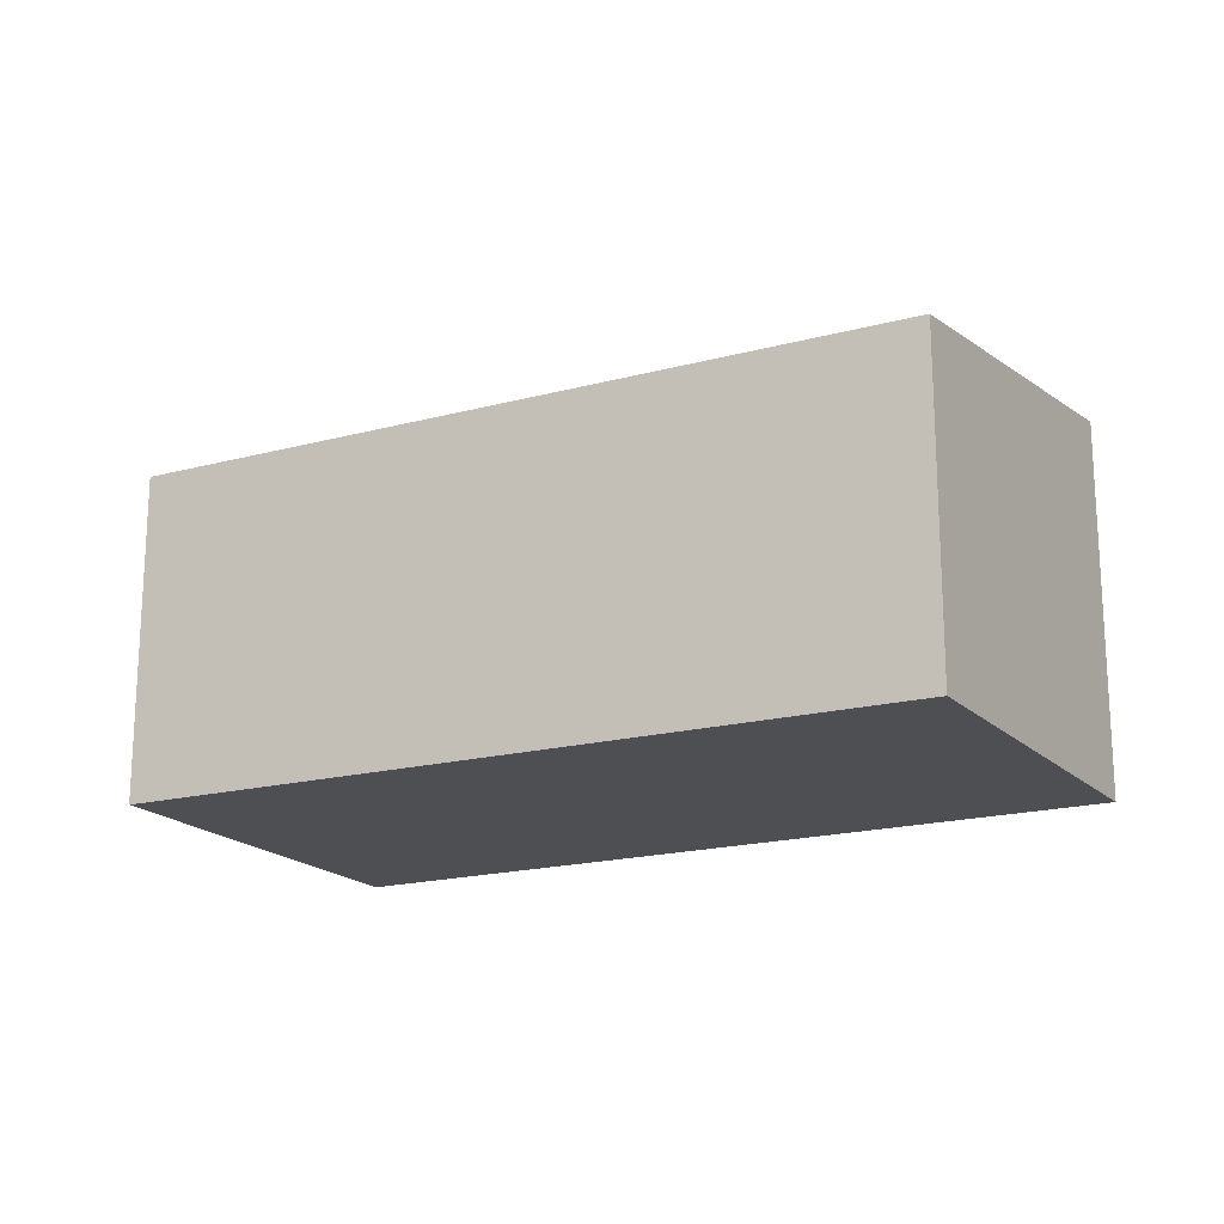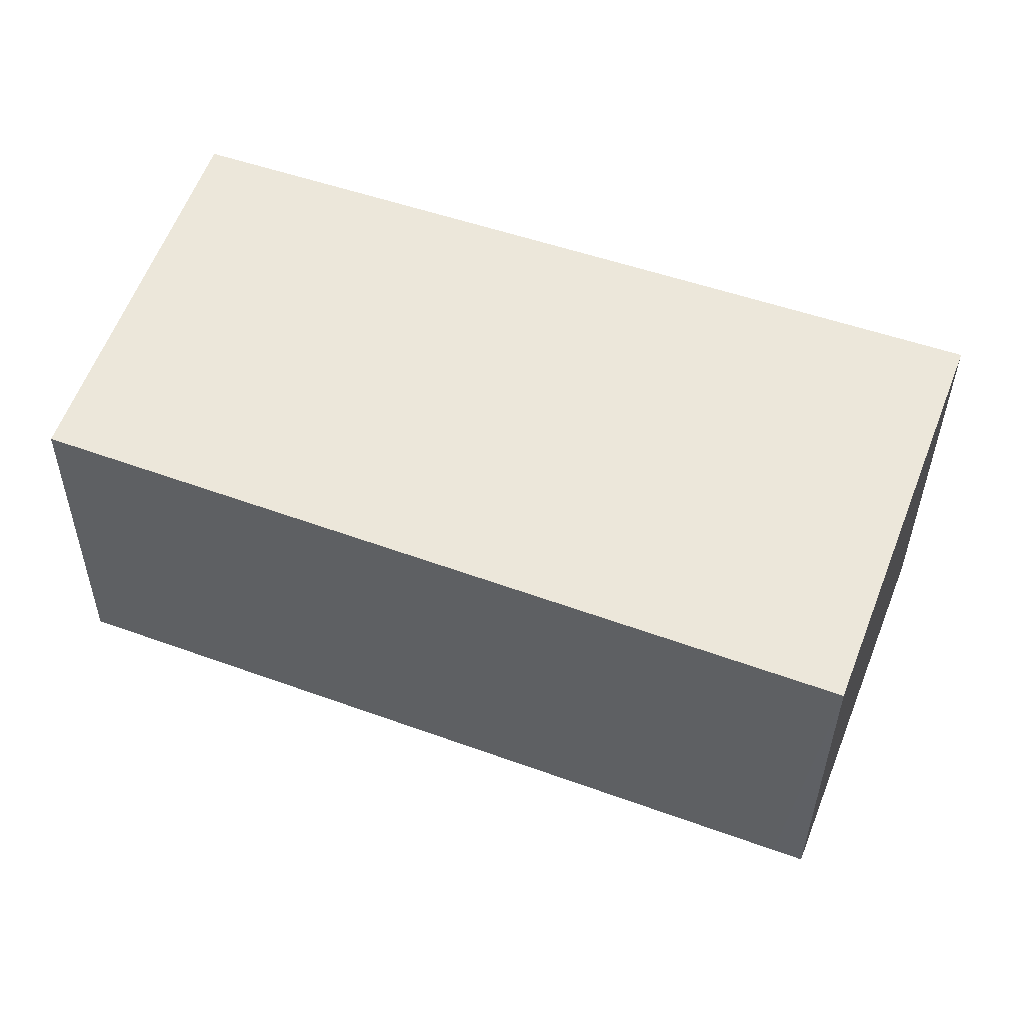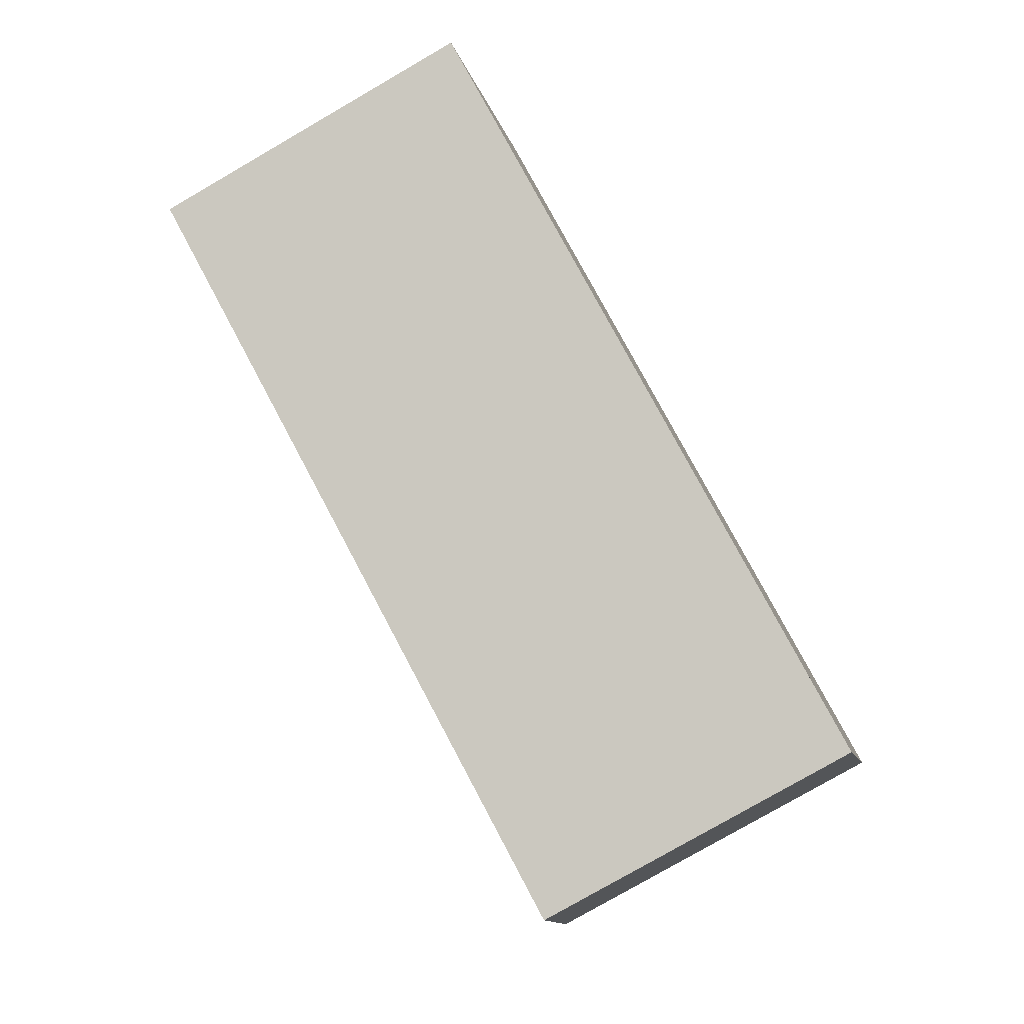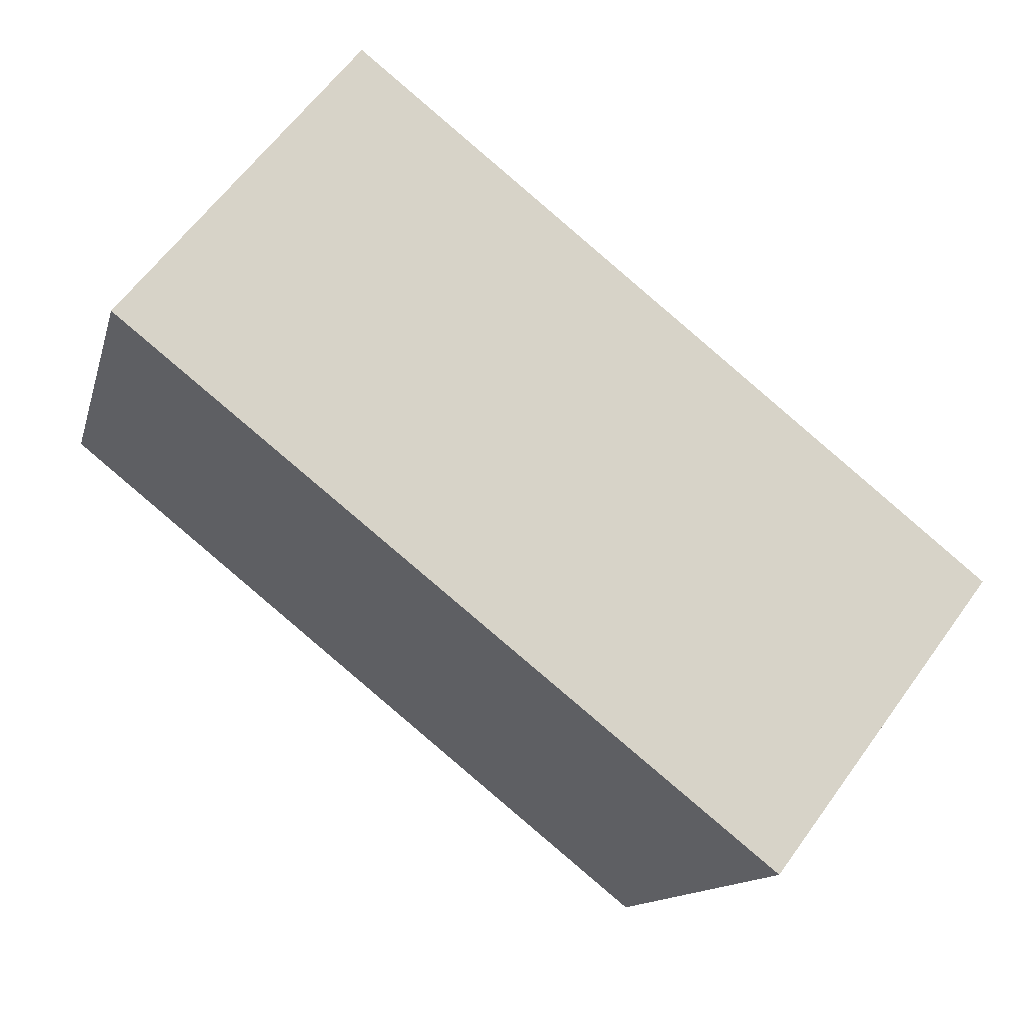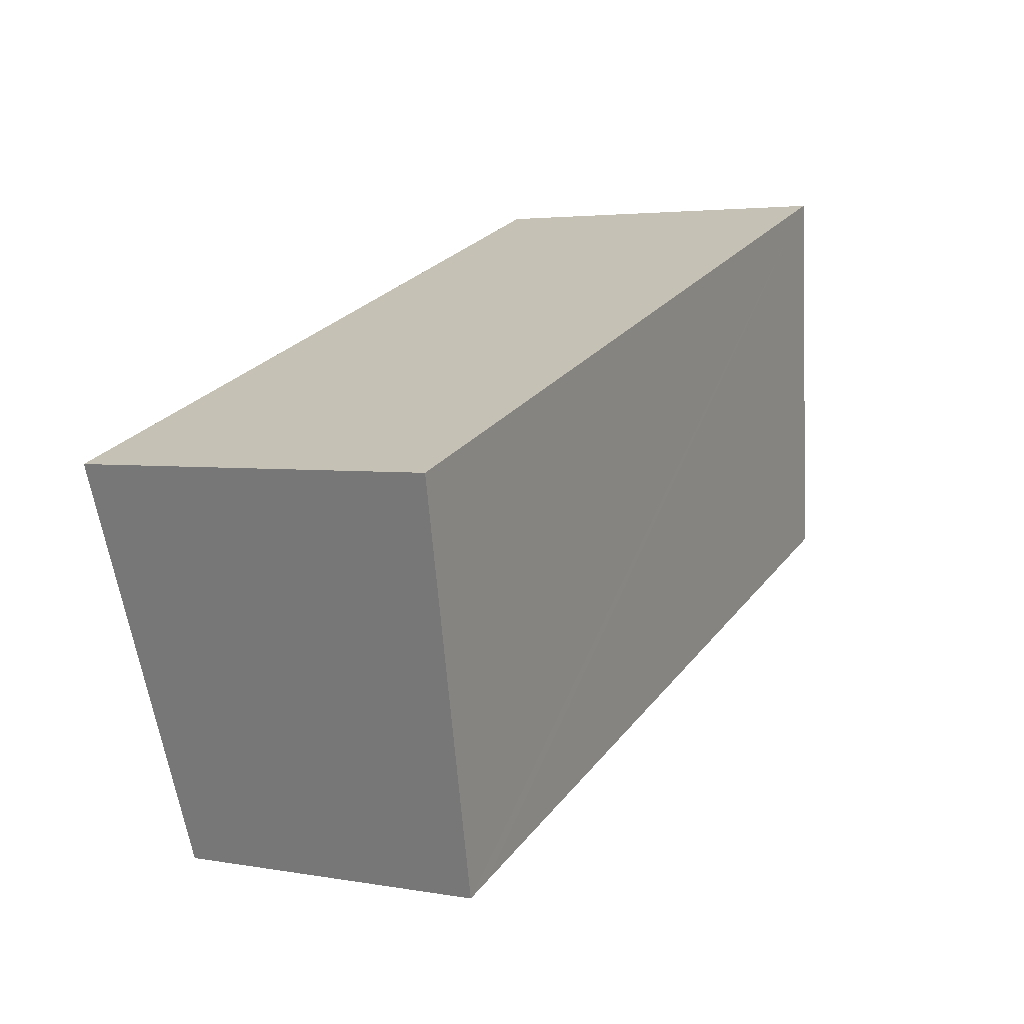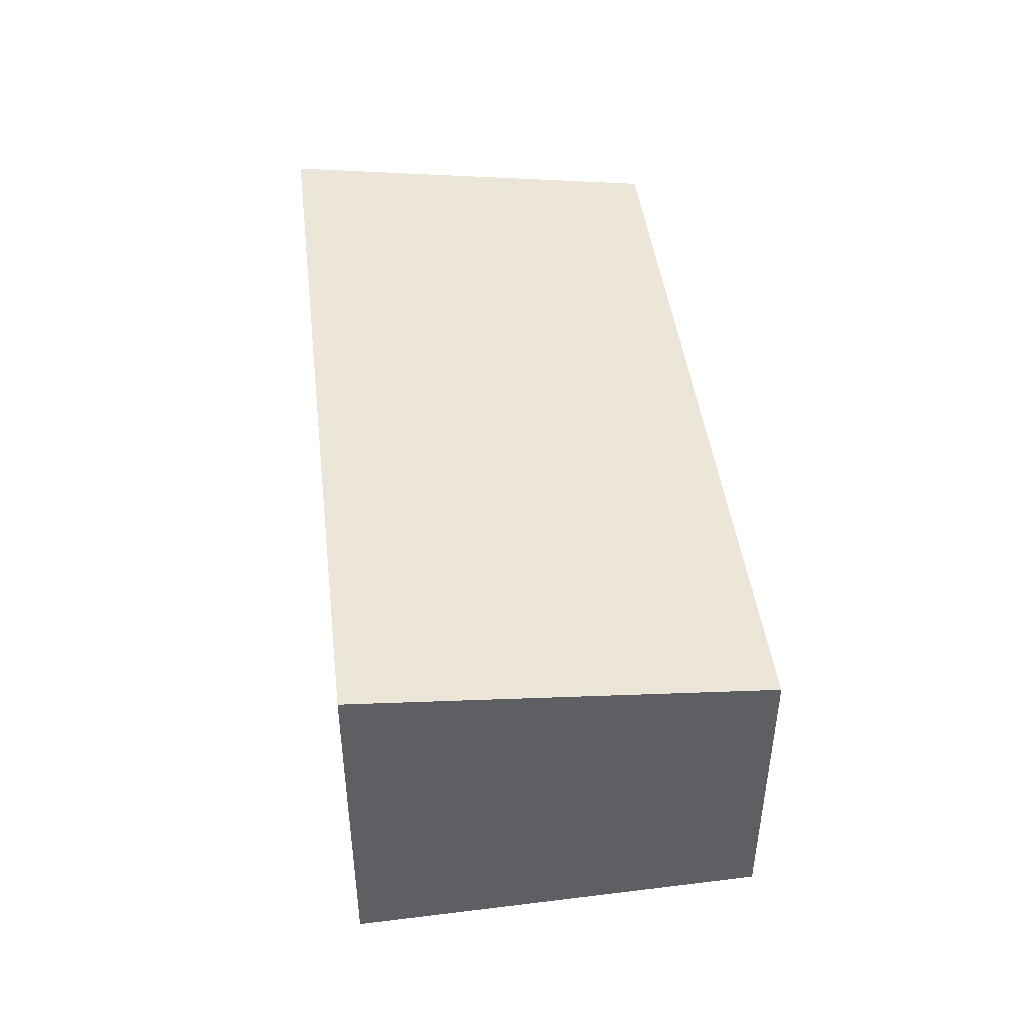
<metadata>
{"format":"obj","ext":"obj","renderer":"f3d","projection":"perspective","resolution":1024,"background":"white","views":[{"elev":-18.1,"azim":-131.9,"up":"+Y"},{"elev":-35.5,"azim":-0.5,"up":"+Z"},{"elev":-79.4,"azim":-60.0,"up":"+Z"},{"elev":62.6,"azim":36.0,"up":"+Z"},{"elev":3.4,"azim":121.4,"up":"+Z"},{"elev":46.7,"azim":103.1,"up":"+Y"}]}
</metadata>
<code>
v  5.17 2.26 -1.979
v  0.907 2.628 2.674
v  6.234 2.628 0.777
v  4.978 2.261 -1.905
v  0 2.276 1.394e-16
v  0.731 2.567 2.216
v  0.884 2.628 2.682
v  5.17 1.212e-16 -1.979
v  0 0 0
v  4.978 1.166e-16 -1.905
v  0.731 -1.357e-16 2.216
v  0.884 -1.642e-16 2.682
v  6.234 -4.758e-17 0.777
v  0.907 -1.637e-16 2.674
g defaultobject
f 1 2 3
f 2 1 4
f 2 4 5
f 2 5 6
f 2 6 7
f 8 4 1
f 4 8 5
f 5 8 9
f 9 8 10
f 9 6 5
f 6 9 7
f 7 9 11
f 7 11 12
f 12 2 7
f 2 12 3
f 3 12 13
f 13 12 14
f 13 1 3
f 1 13 8
f 11 14 12
f 14 11 13
f 13 11 9
f 13 9 10
f 13 10 8

</code>
